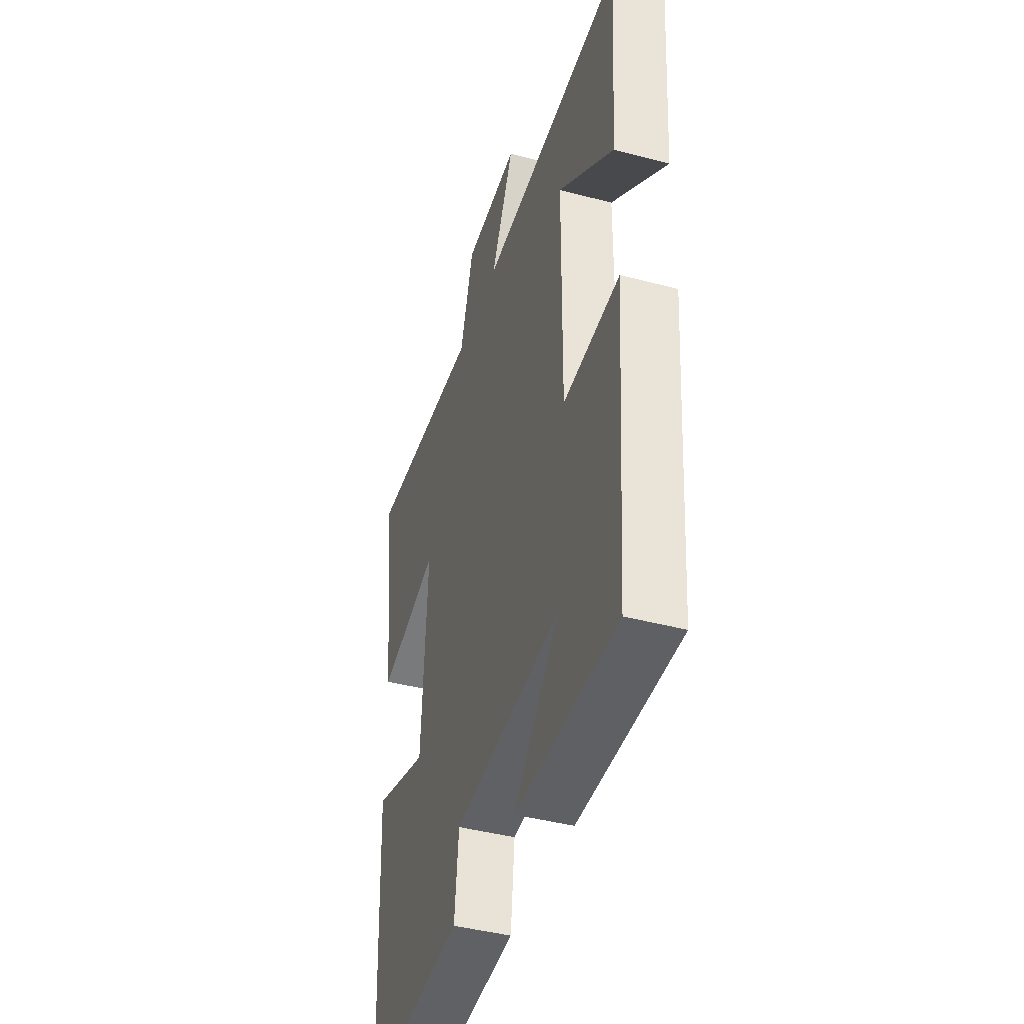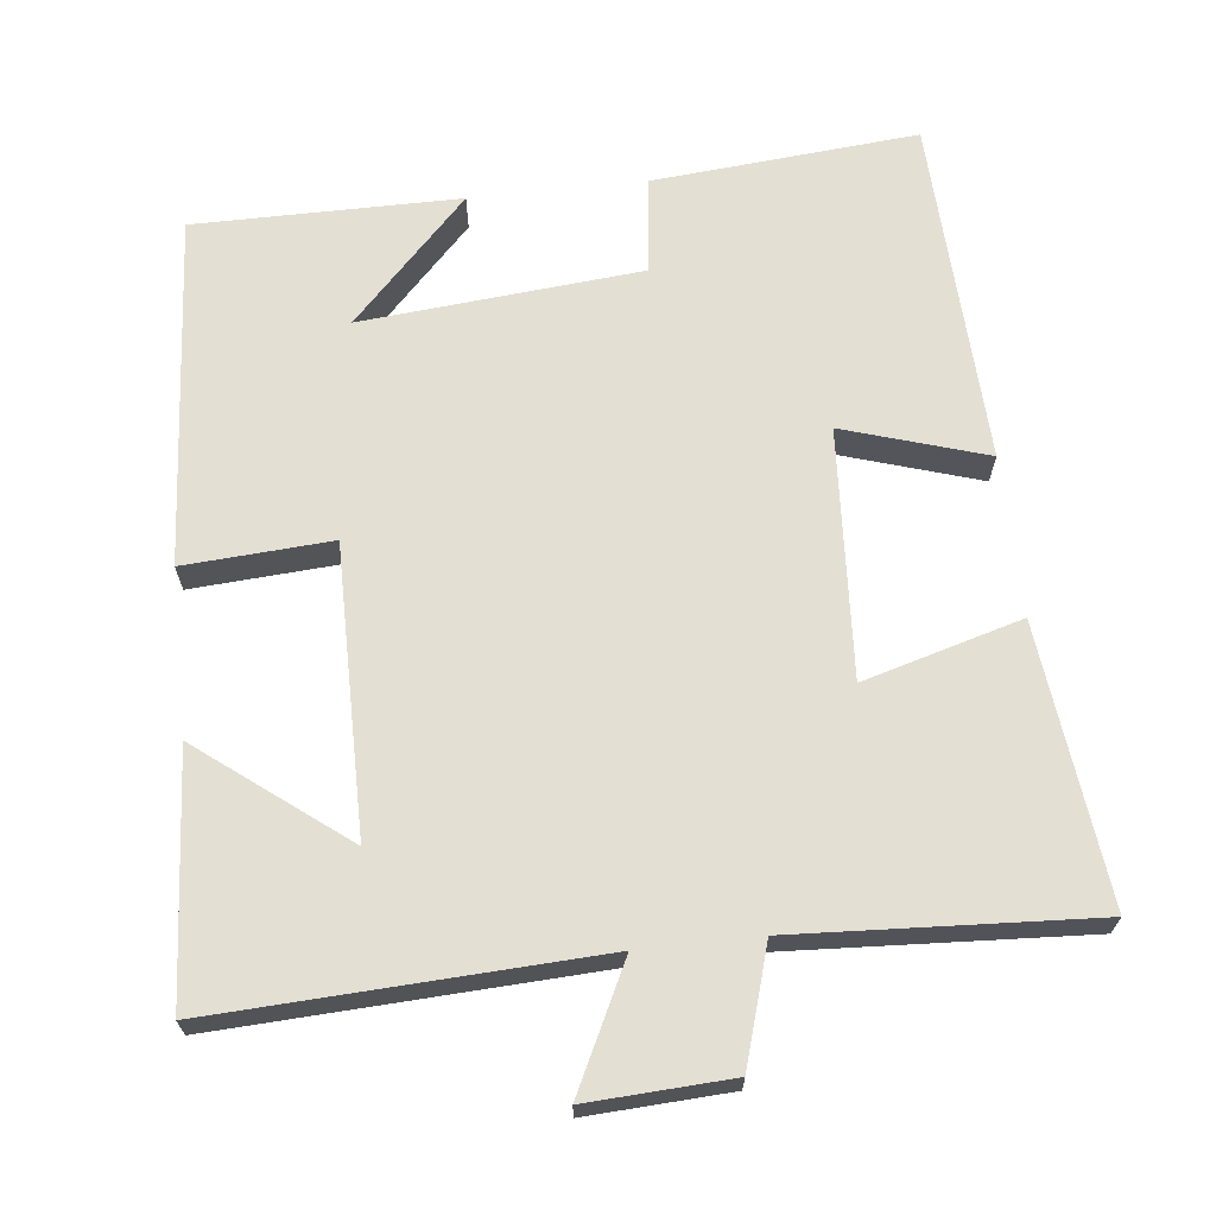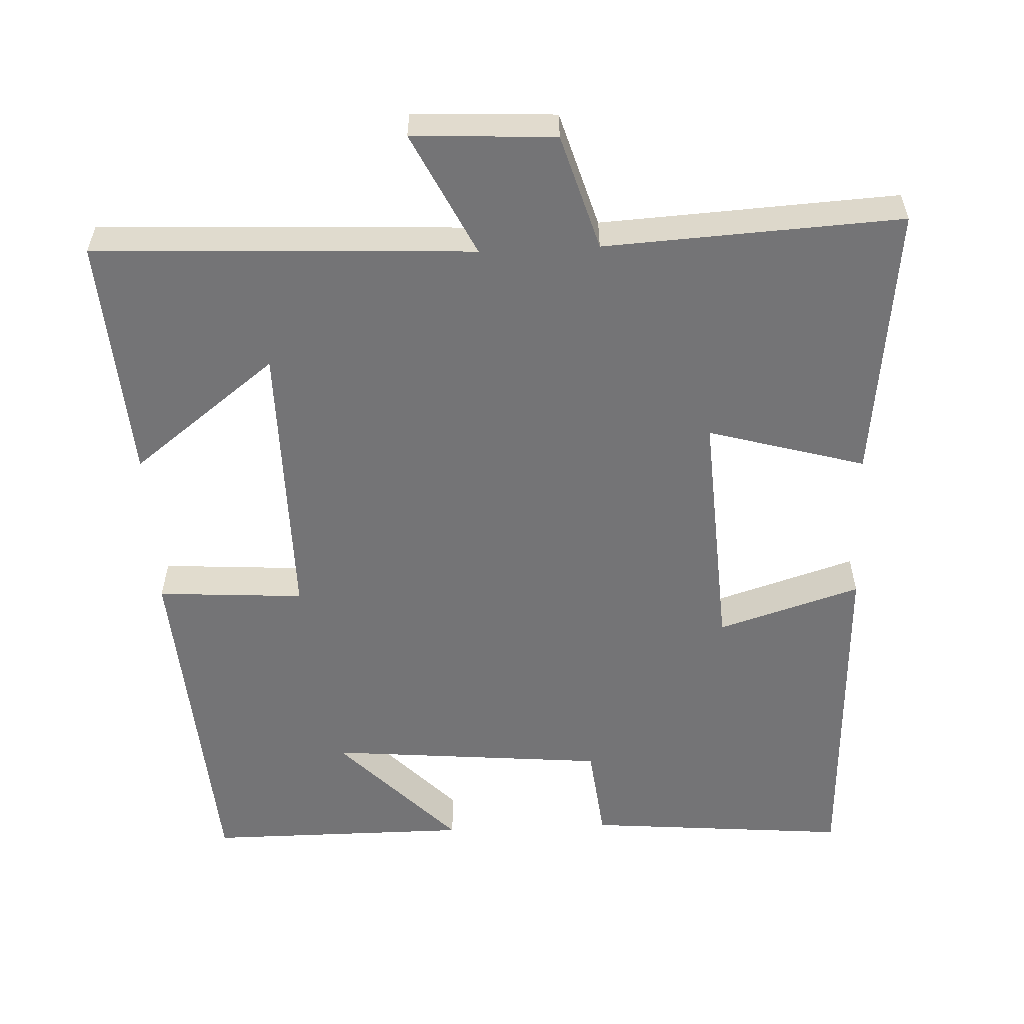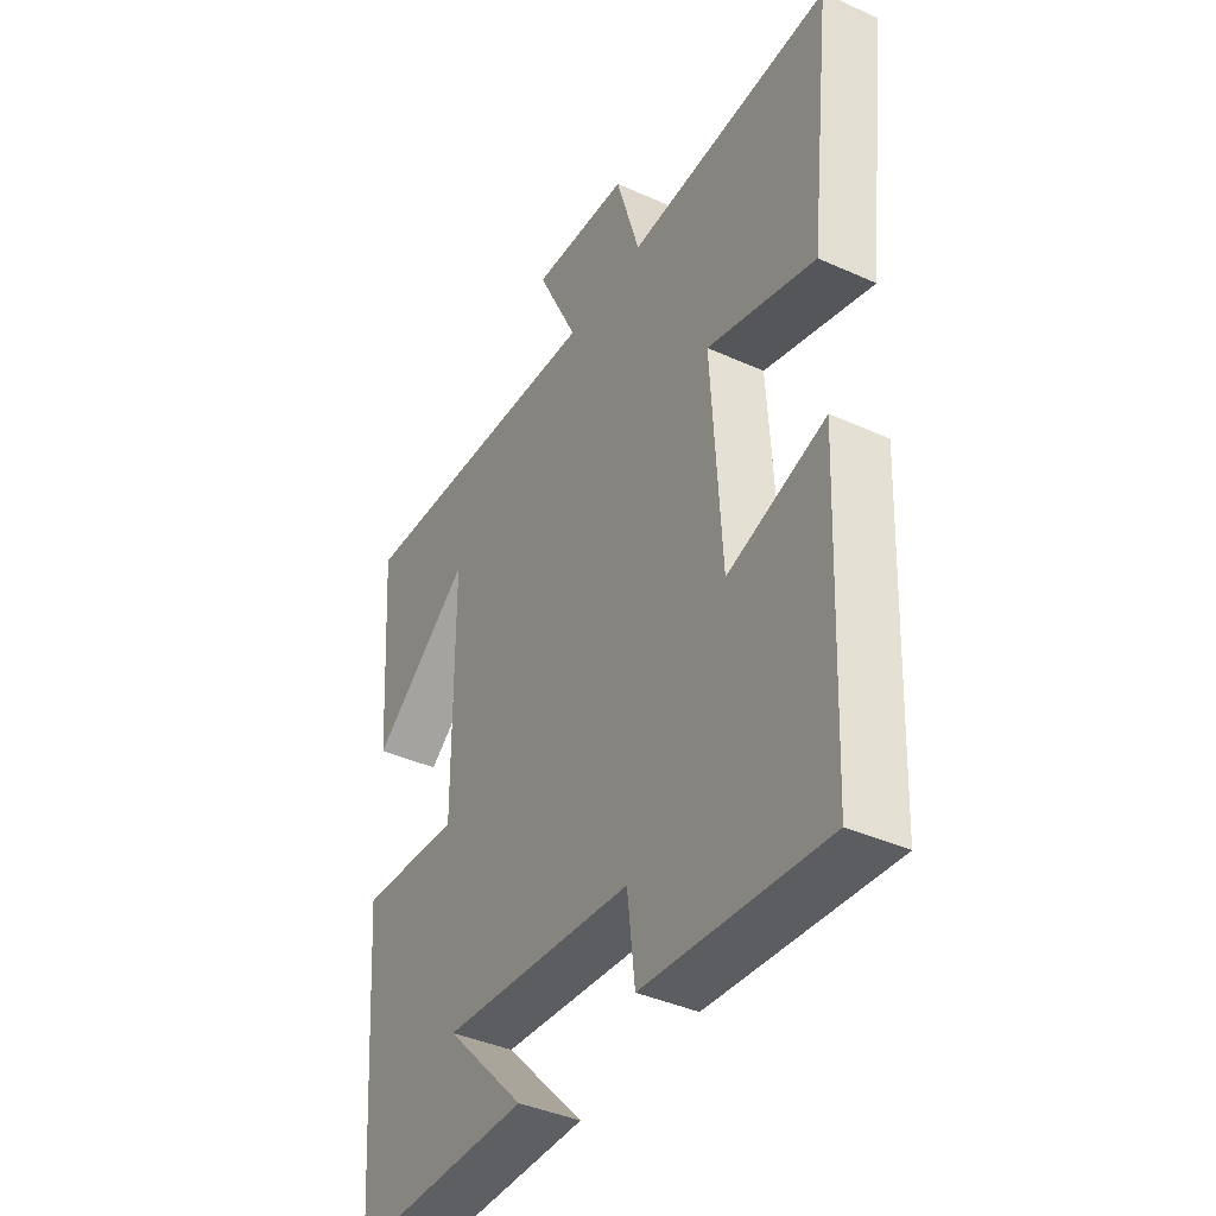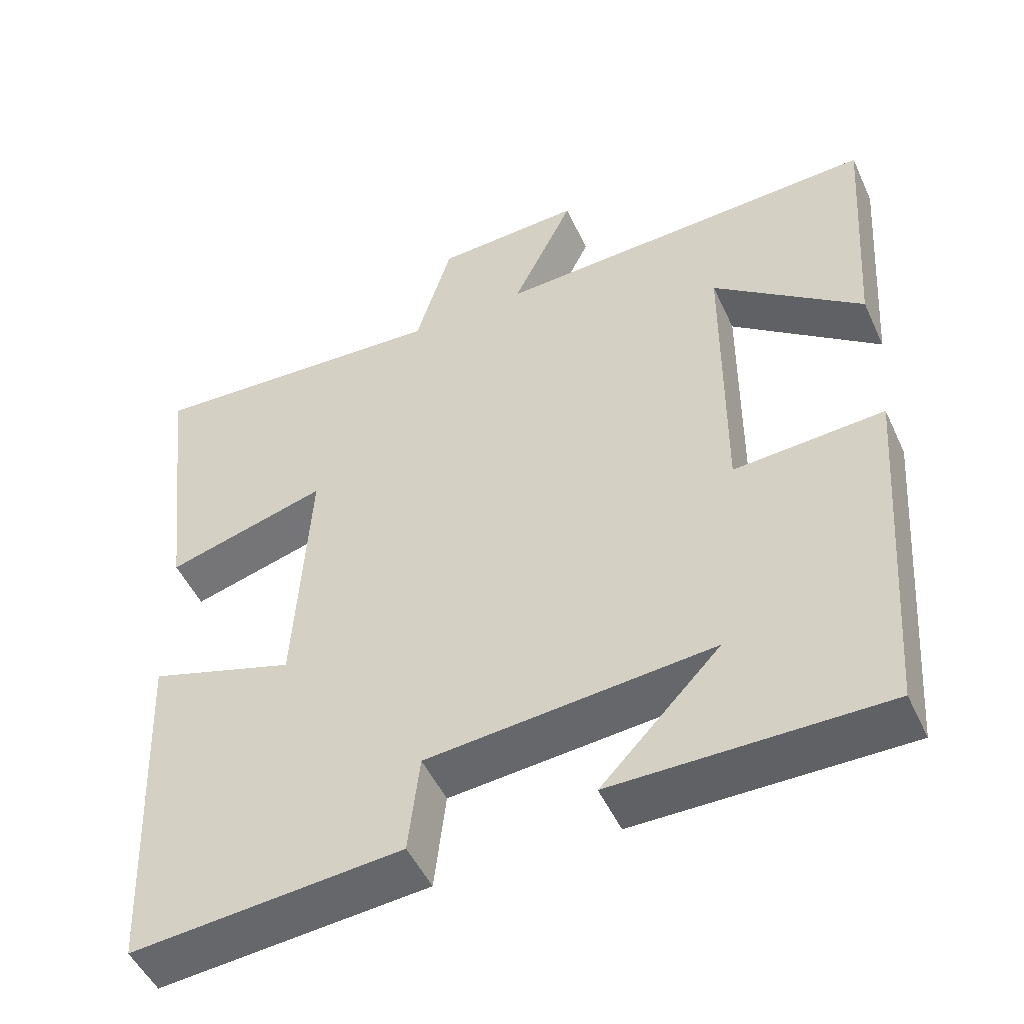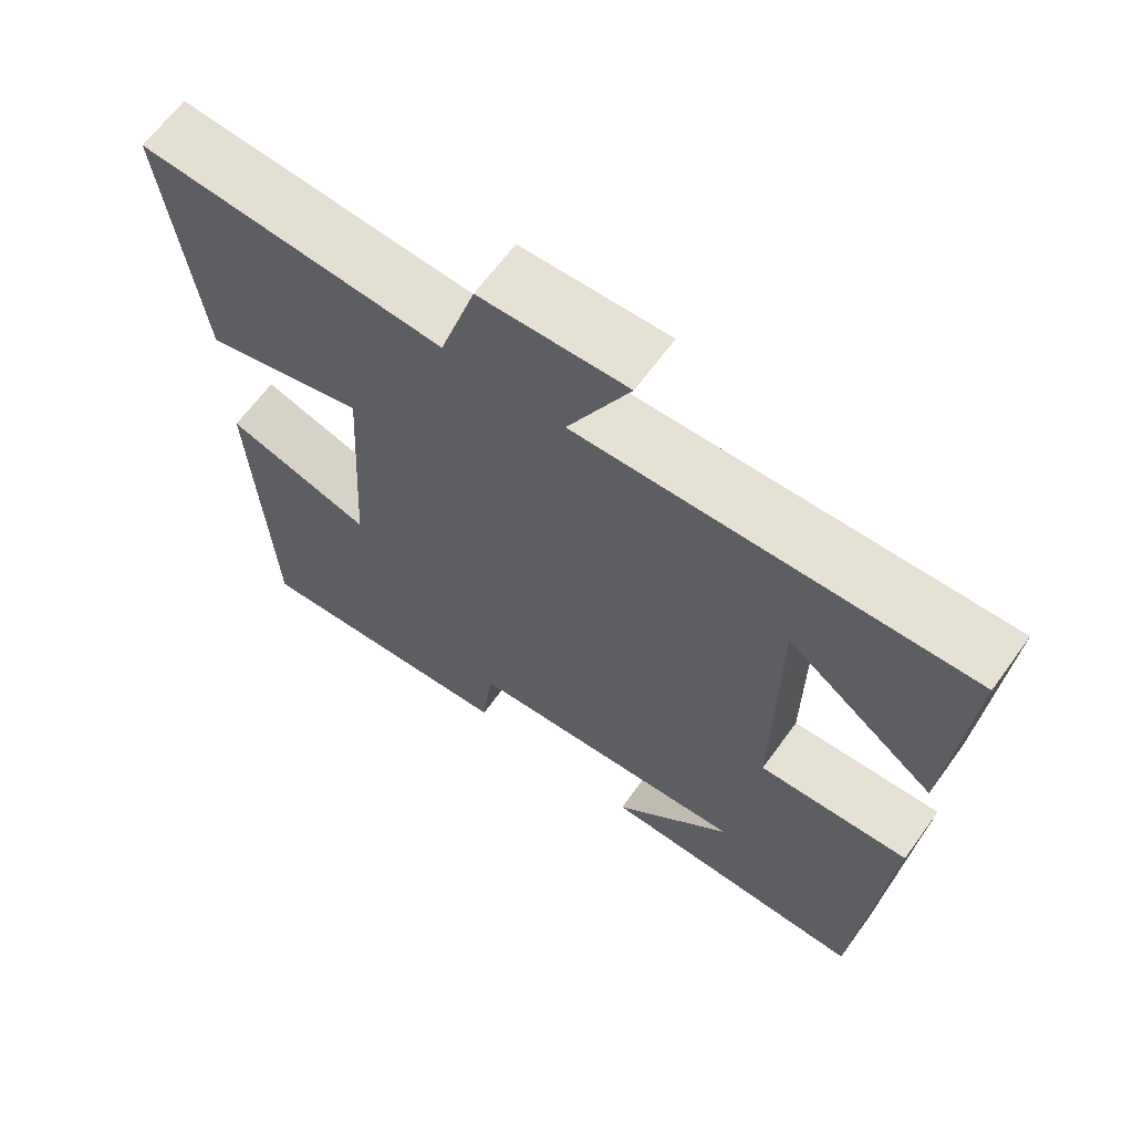
<metadata>
{"format":"obj","ext":"obj","renderer":"f3d","projection":"perspective","resolution":1024,"background":"white","views":[{"elev":-42.6,"azim":-107.6,"up":"+Z"},{"elev":67.0,"azim":-6.3,"up":"+Y"},{"elev":-56.3,"azim":2.6,"up":"+Y"},{"elev":-39.9,"azim":60.8,"up":"+Z"},{"elev":-49.7,"azim":-155.8,"up":"+Z"},{"elev":65.3,"azim":-144.0,"up":"+Z"}]}
</metadata>
<code>
v -0.465 0.07 -0.5
v -0.5 0.07 -0.028
v -0.302 0.07 -0.041
v -0.304 0.07 0.345
v -0.5 0.07 0.194
v -0.523 0.07 0.524
v -0.014 0.07 0.5
v -0.095 0.07 0.666
v 0.097 0.07 0.656
v 0.144 0.07 0.5
v 0.543 0.07 0.522
v 0.5 0.07 0.149
v 0.288 0.07 0.209
v 0.308 0.07 -0.125
v 0.5 0.07 -0.065
v 0.48 0.07 -0.531
v 0.125 0.07 -0.5
v 0.11 0.07 -0.37
v -0.266 0.07 -0.336
v -0.109 0.07 -0.5
v -0.465 0 -0.5
v -0.5 0 -0.028
v -0.302 0 -0.041
v -0.304 0 0.345
v -0.5 0 0.194
v -0.523 0 0.524
v -0.014 0 0.5
v -0.095 0 0.666
v 0.097 0 0.656
v 0.144 0 0.5
v 0.543 0 0.522
v 0.5 0 0.149
v 0.288 0 0.209
v 0.308 0 -0.125
v 0.5 0 -0.065
v 0.48 0 -0.531
v 0.125 0 -0.5
v 0.11 0 -0.37
v -0.266 0 -0.336
v -0.109 0 -0.5
f 19 20 1
f 15 16 17 18
f 14 15 18 19
f 13 14 19
f 10 11 12 13
f 10 13 19 1
f 7 8 9 10
f 4 5 6
f 4 6 7
f 3 4 7 10
f 1 2 3
f 1 3 10
f 21 40 39
f 38 37 36 35
f 39 38 35 34
f 39 34 33
f 33 32 31 30
f 21 39 33 30
f 30 29 28 27
f 26 25 24
f 27 26 24
f 30 27 24 23
f 23 22 21
f 30 23 21
f 1 21 22 2
f 2 22 23 3
f 3 23 24 4
f 4 24 25 5
f 5 25 26 6
f 6 26 27 7
f 7 27 28 8
f 8 28 29 9
f 9 29 30 10
f 10 30 31 11
f 11 31 32 12
f 12 32 33 13
f 13 33 34 14
f 14 34 35 15
f 15 35 36 16
f 16 36 37 17
f 17 37 38 18
f 18 38 39 19
f 19 39 40 20
f 20 40 21 1

</code>
